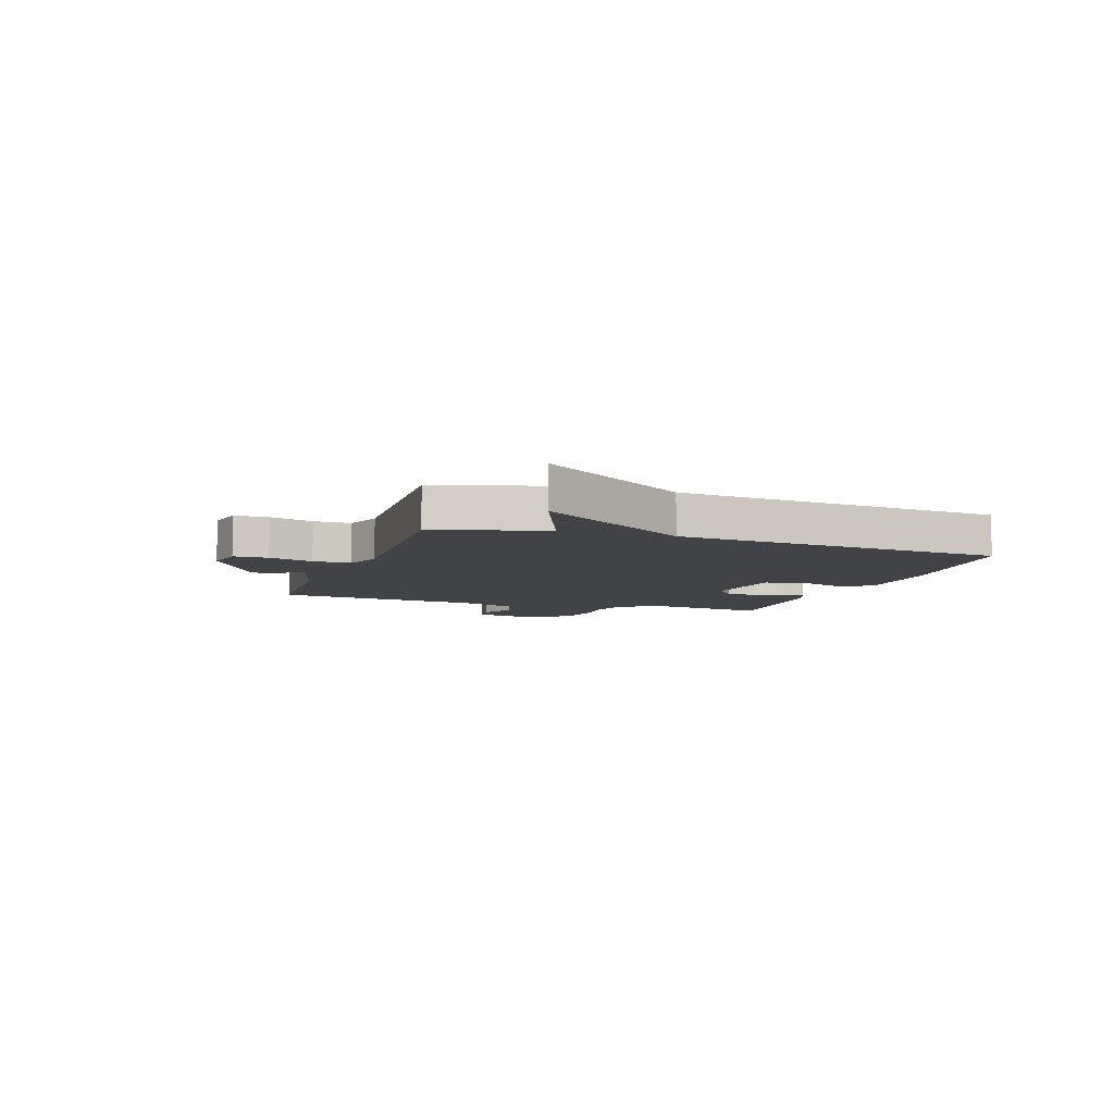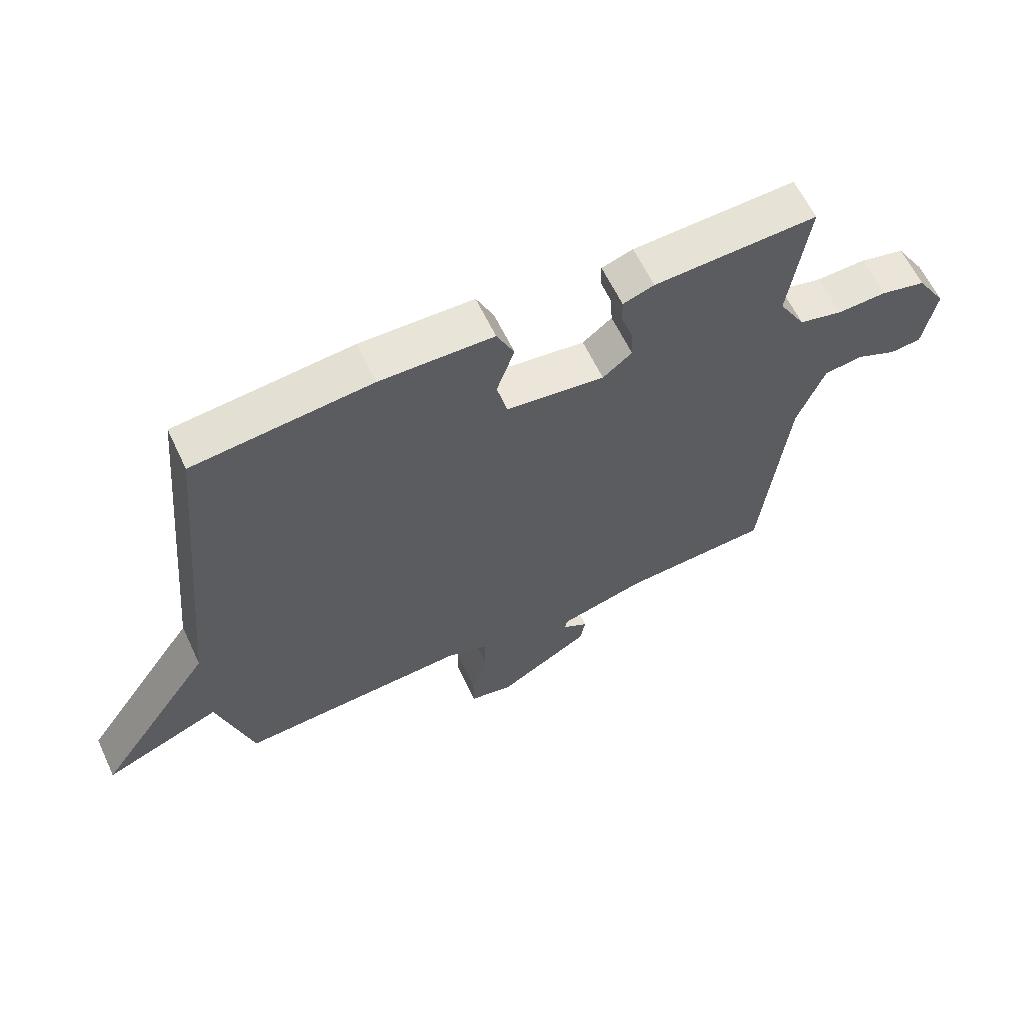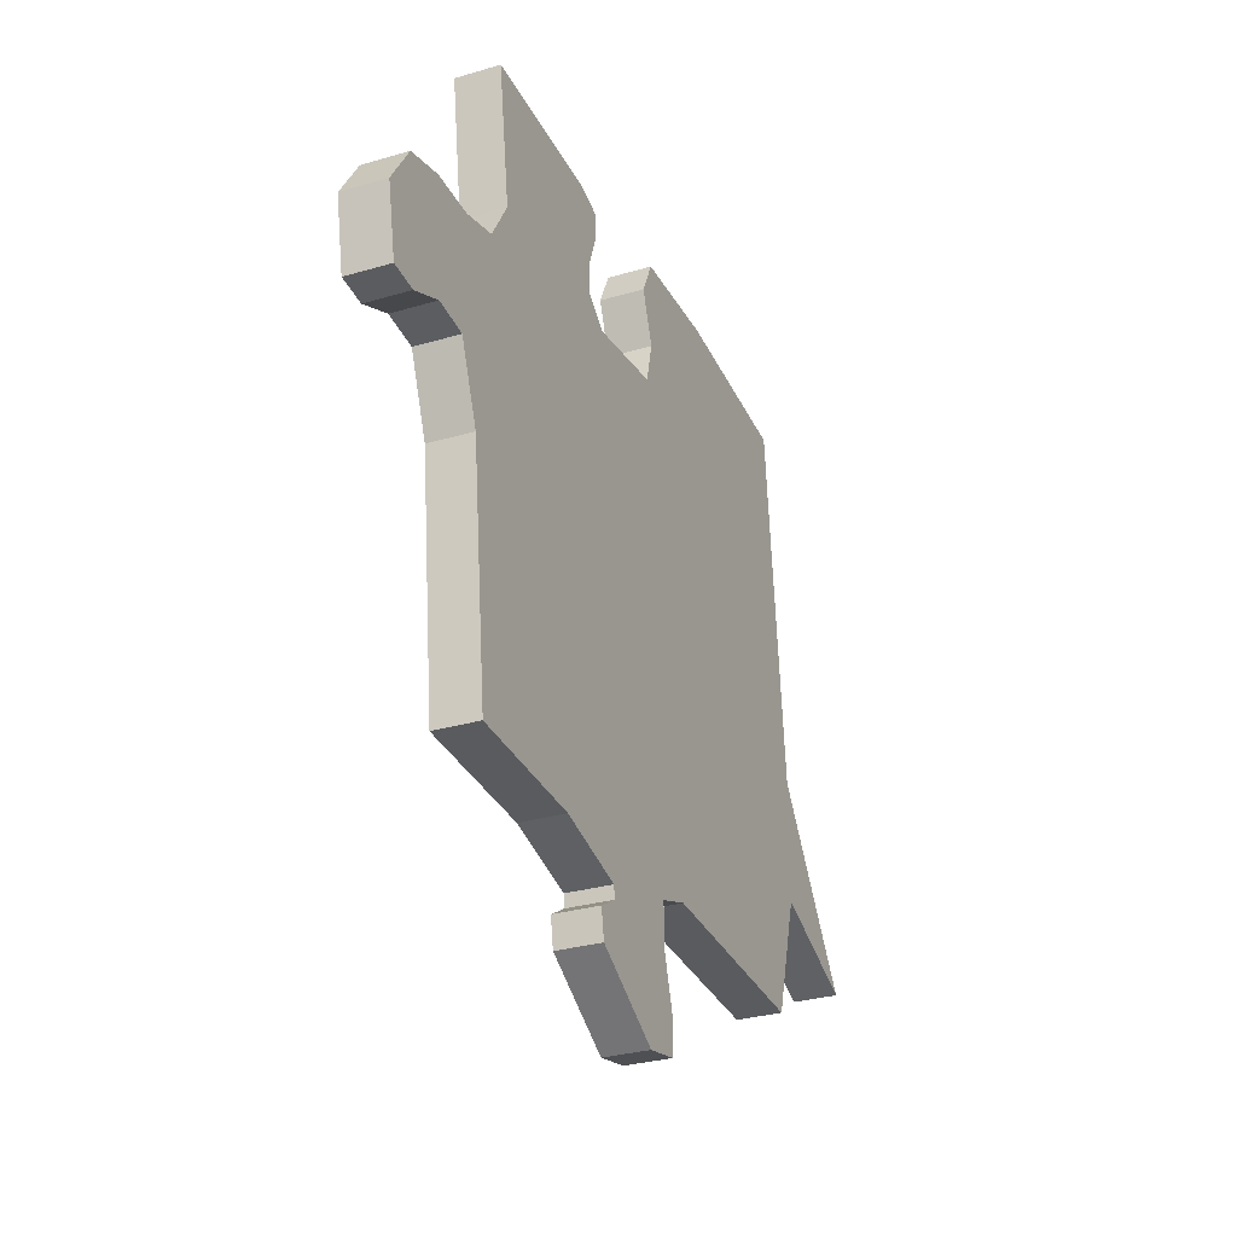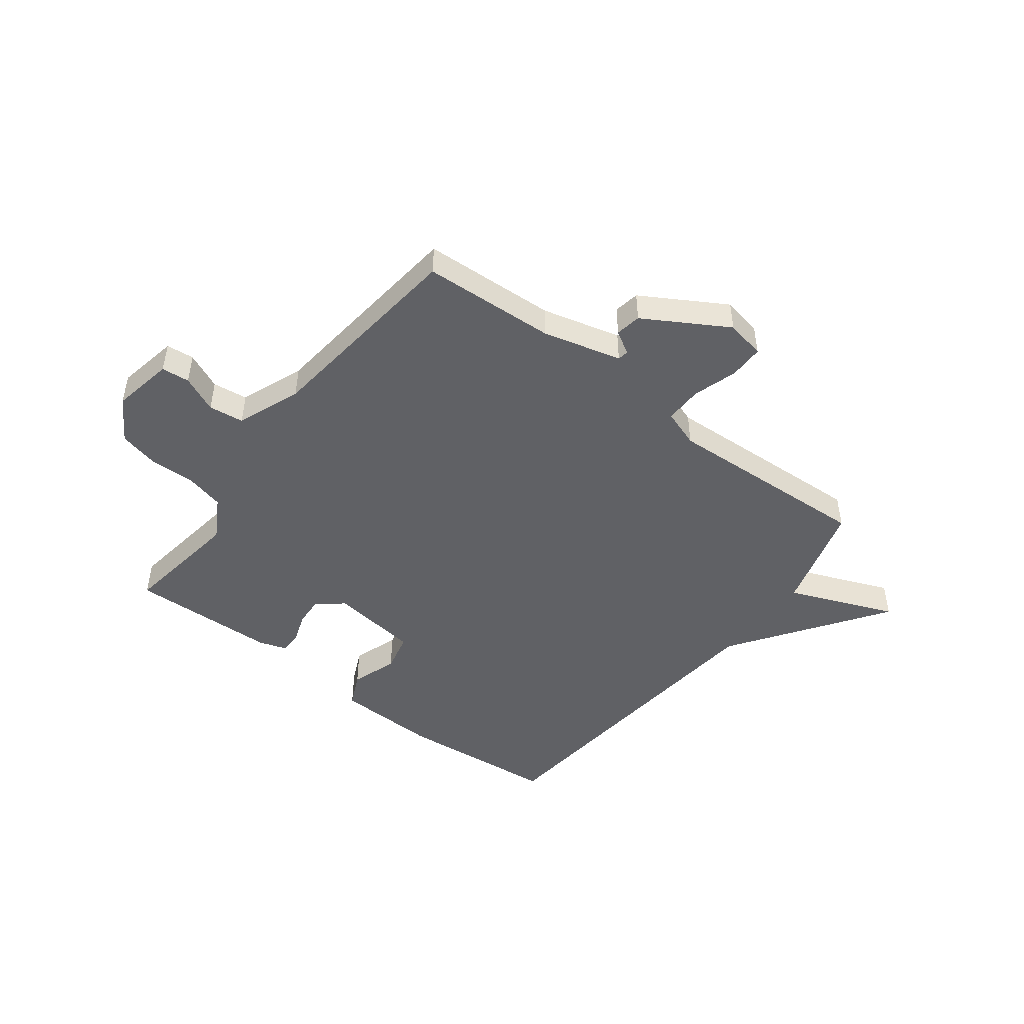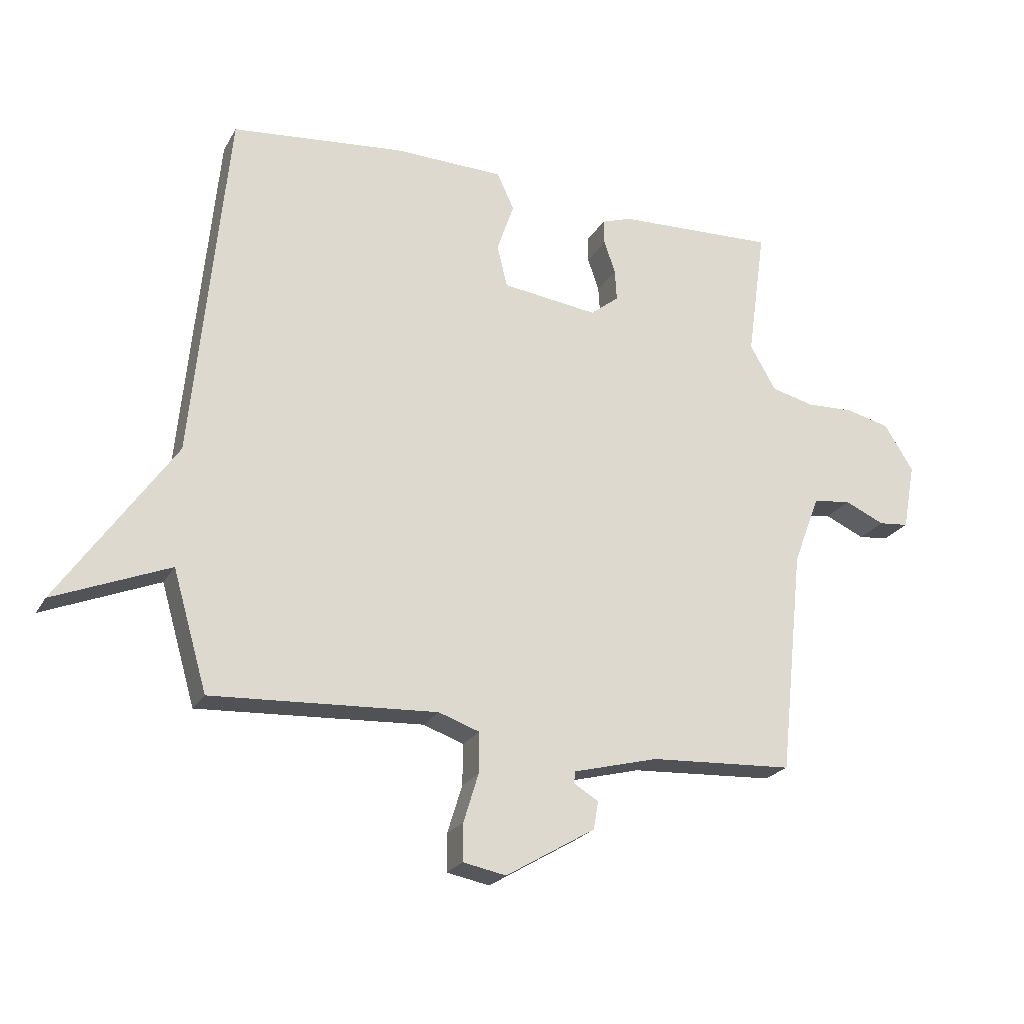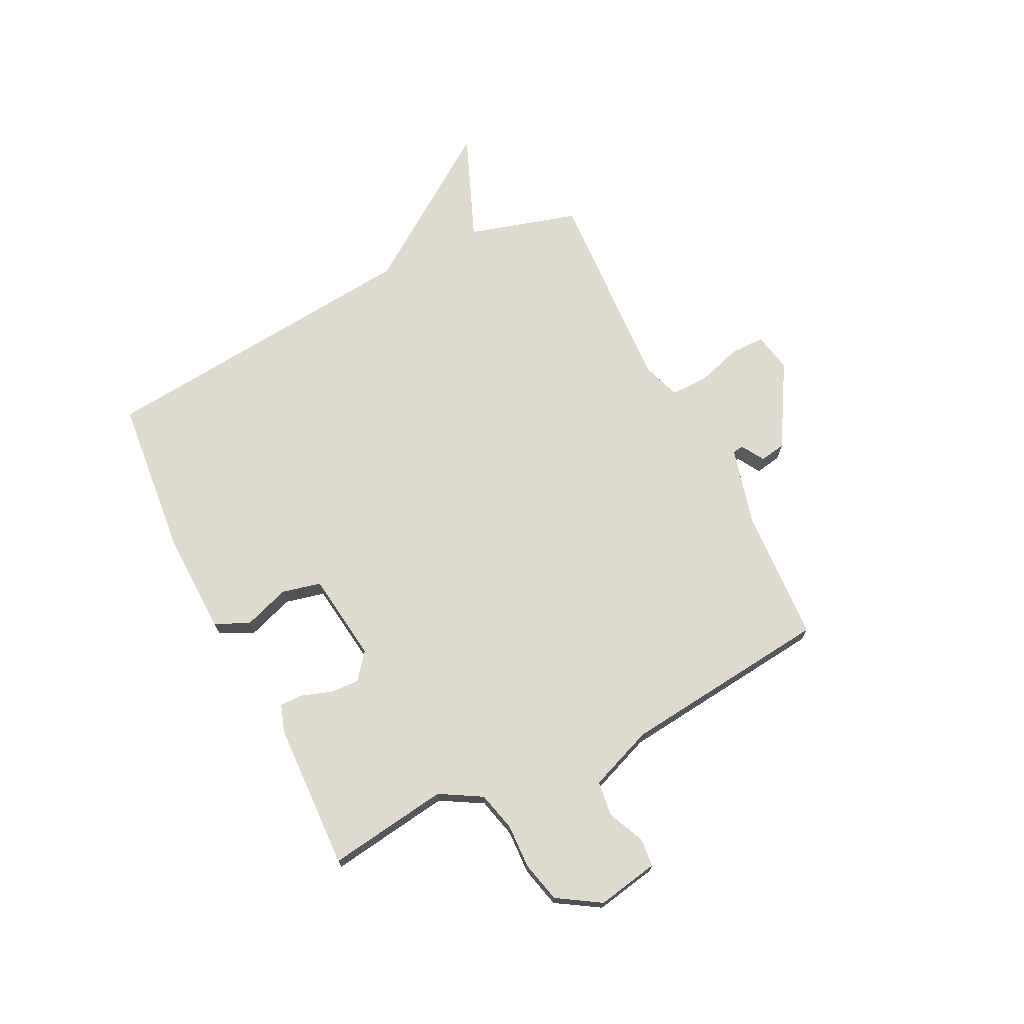
<metadata>
{"format":"obj","ext":"obj","renderer":"f3d","projection":"perspective","resolution":1024,"background":"white","views":[{"elev":-7.1,"azim":-108.9,"up":"+Y"},{"elev":61.9,"azim":-25.3,"up":"+Z"},{"elev":-29.8,"azim":113.4,"up":"+Z"},{"elev":-47.6,"azim":142.6,"up":"+Y"},{"elev":-22.8,"azim":-22.6,"up":"+Z"},{"elev":71.1,"azim":63.5,"up":"+Y"}]}
</metadata>
<code>
v -0.5 0.07 -0.5
v -0.558 0.07 -0.3
v -0.752 0.07 -0.379
v -0.558 0.07 -0.1
v -0.5 0.07 0.5
v -0.209 0.07 0.528
v -0.023 0.07 0.523
v 0.006 0.07 0.461
v -0.023 0.07 0.377
v -0.006 0.07 0.306
v 0.156 0.07 0.285
v 0.204 0.07 0.323
v 0.201 0.07 0.376
v 0.182 0.07 0.431
v 0.181 0.07 0.473
v 0.232 0.07 0.49
v 0.5 0.07 0.5
v 0.469 0.07 0.28
v 0.513 0.07 0.204
v 0.585 0.07 0.186
v 0.666 0.07 0.189
v 0.74 0.07 0.171
v 0.789 0.07 0.093
v 0.768 0.07 -0.019
v 0.717 0.07 -0.024
v 0.65 0.07 0.006
v 0.586 0.07 -0.002
v 0.541 0.07 -0.119
v 0.5 0.07 -0.5
v 0.257 0.07 -0.513
v 0.114 0.07 -0.55
v 0.111 0.07 -0.57
v 0.153 0.07 -0.595
v 0.145 0.07 -0.642
v -0.006 0.07 -0.731
v -0.078 0.07 -0.717
v -0.078 0.07 -0.654
v -0.053 0.07 -0.573
v -0.052 0.07 -0.504
v -0.121 0.07 -0.48
v -0.5 0 -0.5
v -0.558 0 -0.3
v -0.752 0 -0.379
v -0.558 0 -0.1
v -0.5 0 0.5
v -0.209 0 0.528
v -0.023 0 0.523
v 0.006 0 0.461
v -0.023 0 0.377
v -0.006 0 0.306
v 0.156 0 0.285
v 0.204 0 0.323
v 0.201 0 0.376
v 0.182 0 0.431
v 0.181 0 0.473
v 0.232 0 0.49
v 0.5 0 0.5
v 0.469 0 0.28
v 0.513 0 0.204
v 0.585 0 0.186
v 0.666 0 0.189
v 0.74 0 0.171
v 0.789 0 0.093
v 0.768 0 -0.019
v 0.717 0 -0.024
v 0.65 0 0.006
v 0.586 0 -0.002
v 0.541 0 -0.119
v 0.5 0 -0.5
v 0.257 0 -0.513
v 0.114 0 -0.55
v 0.111 0 -0.57
v 0.153 0 -0.595
v 0.145 0 -0.642
v -0.006 0 -0.731
v -0.078 0 -0.717
v -0.078 0 -0.654
v -0.053 0 -0.573
v -0.052 0 -0.504
v -0.121 0 -0.48
f 36 37 38
f 35 36 38
f 34 35 38
f 33 34 38
f 32 33 38
f 31 32 38 39
f 30 31 39 40
f 28 29 30 40
f 24 25 26
f 23 24 26
f 22 23 26
f 21 22 26
f 20 21 26
f 19 20 26 27
f 40 1 2
f 28 40 2
f 27 28 2
f 19 27 2
f 18 19 2
f 16 17 18
f 15 16 18
f 14 15 18
f 13 14 18
f 7 8 9
f 6 7 9
f 5 6 9
f 4 5 9
f 4 9 10
f 3 4 10 11
f 18 2 3 11
f 12 13 18
f 11 12 18
f 78 77 76
f 78 76 75
f 78 75 74
f 78 74 73
f 78 73 72
f 79 78 72 71
f 80 79 71 70
f 80 70 69 68
f 66 65 64
f 66 64 63
f 66 63 62
f 66 62 61
f 66 61 60
f 67 66 60 59
f 42 41 80
f 42 80 68
f 42 68 67
f 42 67 59
f 42 59 58
f 58 57 56
f 58 56 55
f 58 55 54
f 58 54 53
f 49 48 47
f 49 47 46
f 49 46 45
f 49 45 44
f 50 49 44
f 51 50 44 43
f 51 43 42 58
f 58 53 52
f 58 52 51
f 1 41 42 2
f 2 42 43 3
f 3 43 44 4
f 4 44 45 5
f 5 45 46 6
f 6 46 47 7
f 7 47 48 8
f 8 48 49 9
f 9 49 50 10
f 10 50 51 11
f 11 51 52 12
f 12 52 53 13
f 13 53 54 14
f 14 54 55 15
f 15 55 56 16
f 16 56 57 17
f 17 57 58 18
f 18 58 59 19
f 19 59 60 20
f 20 60 61 21
f 21 61 62 22
f 22 62 63 23
f 23 63 64 24
f 24 64 65 25
f 25 65 66 26
f 26 66 67 27
f 27 67 68 28
f 28 68 69 29
f 29 69 70 30
f 30 70 71 31
f 31 71 72 32
f 32 72 73 33
f 33 73 74 34
f 34 74 75 35
f 35 75 76 36
f 36 76 77 37
f 37 77 78 38
f 38 78 79 39
f 39 79 80 40
f 40 80 41 1

</code>
